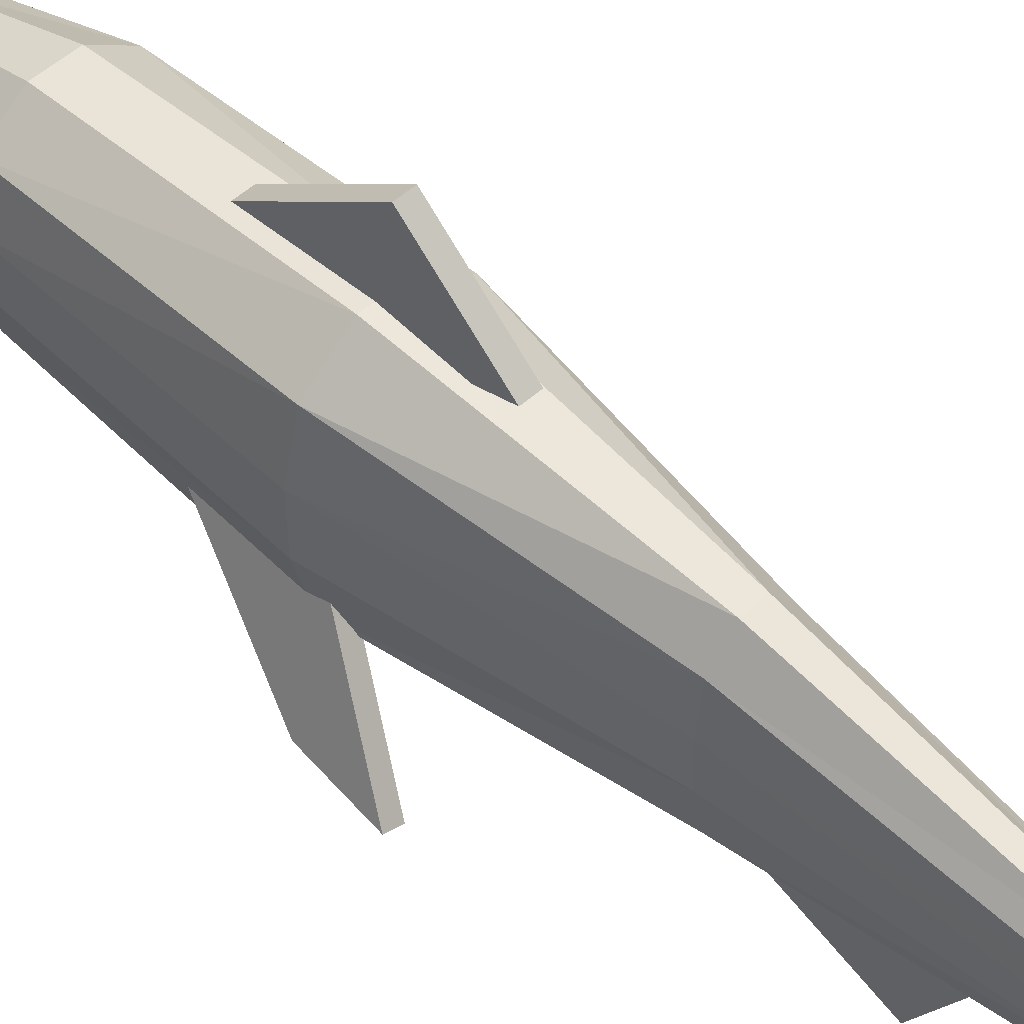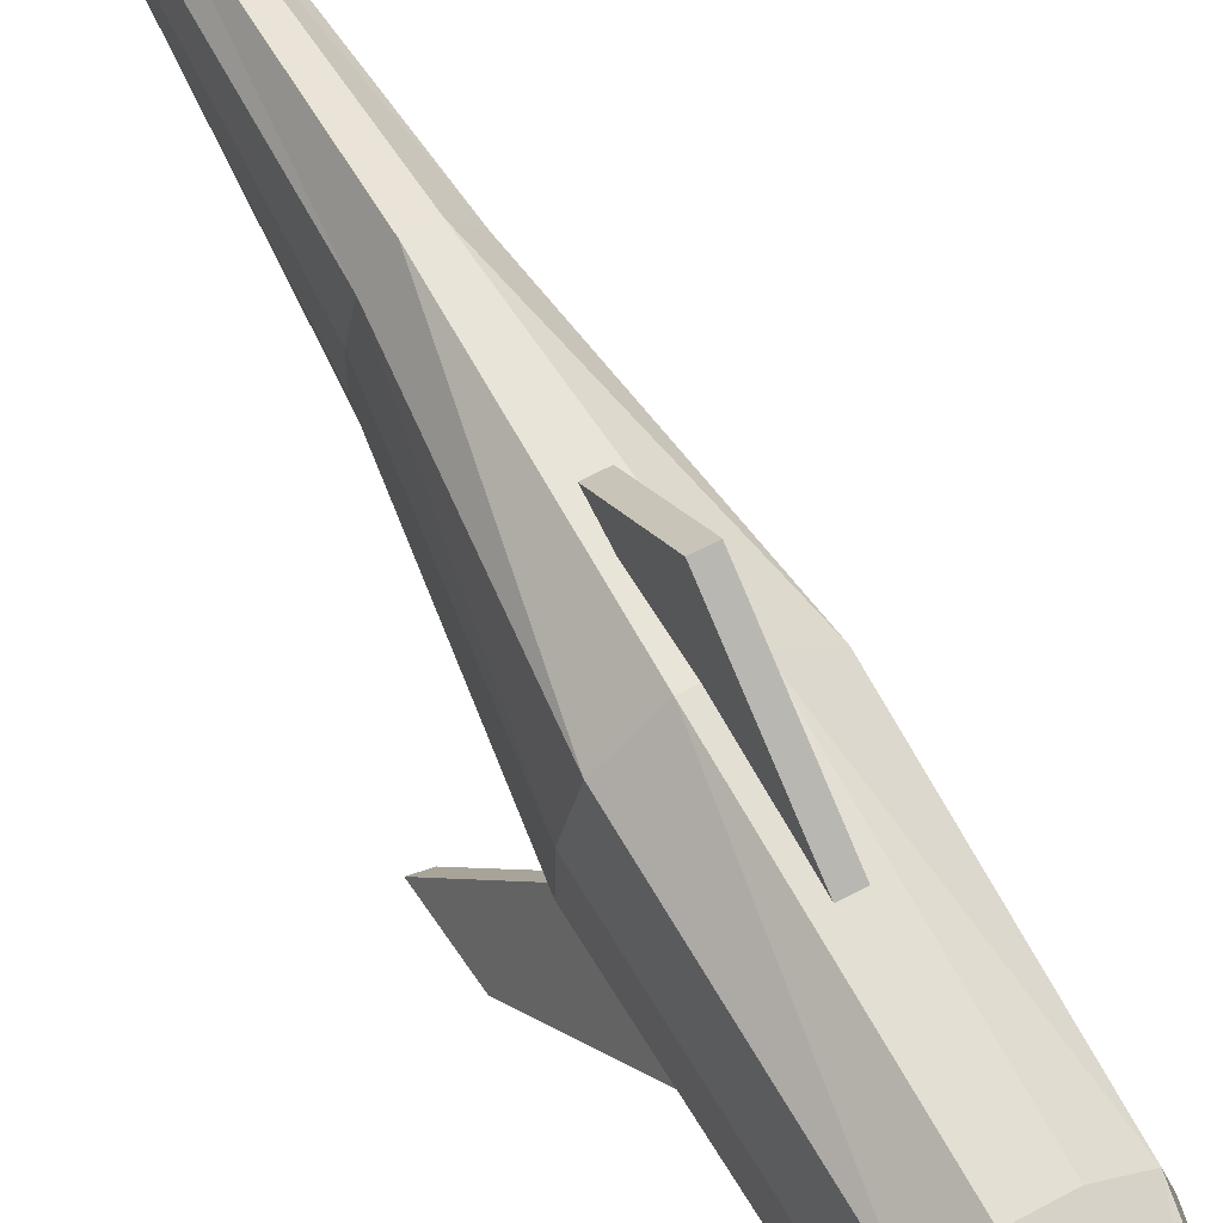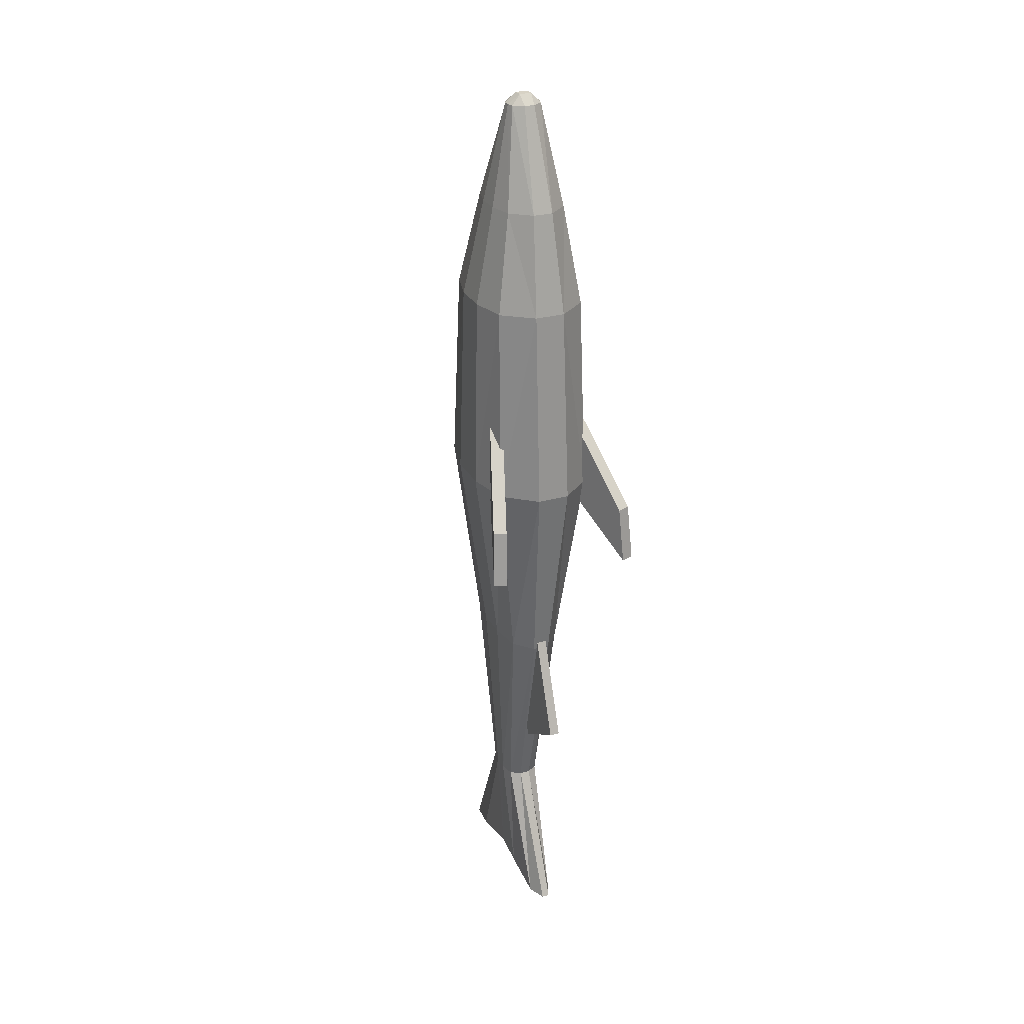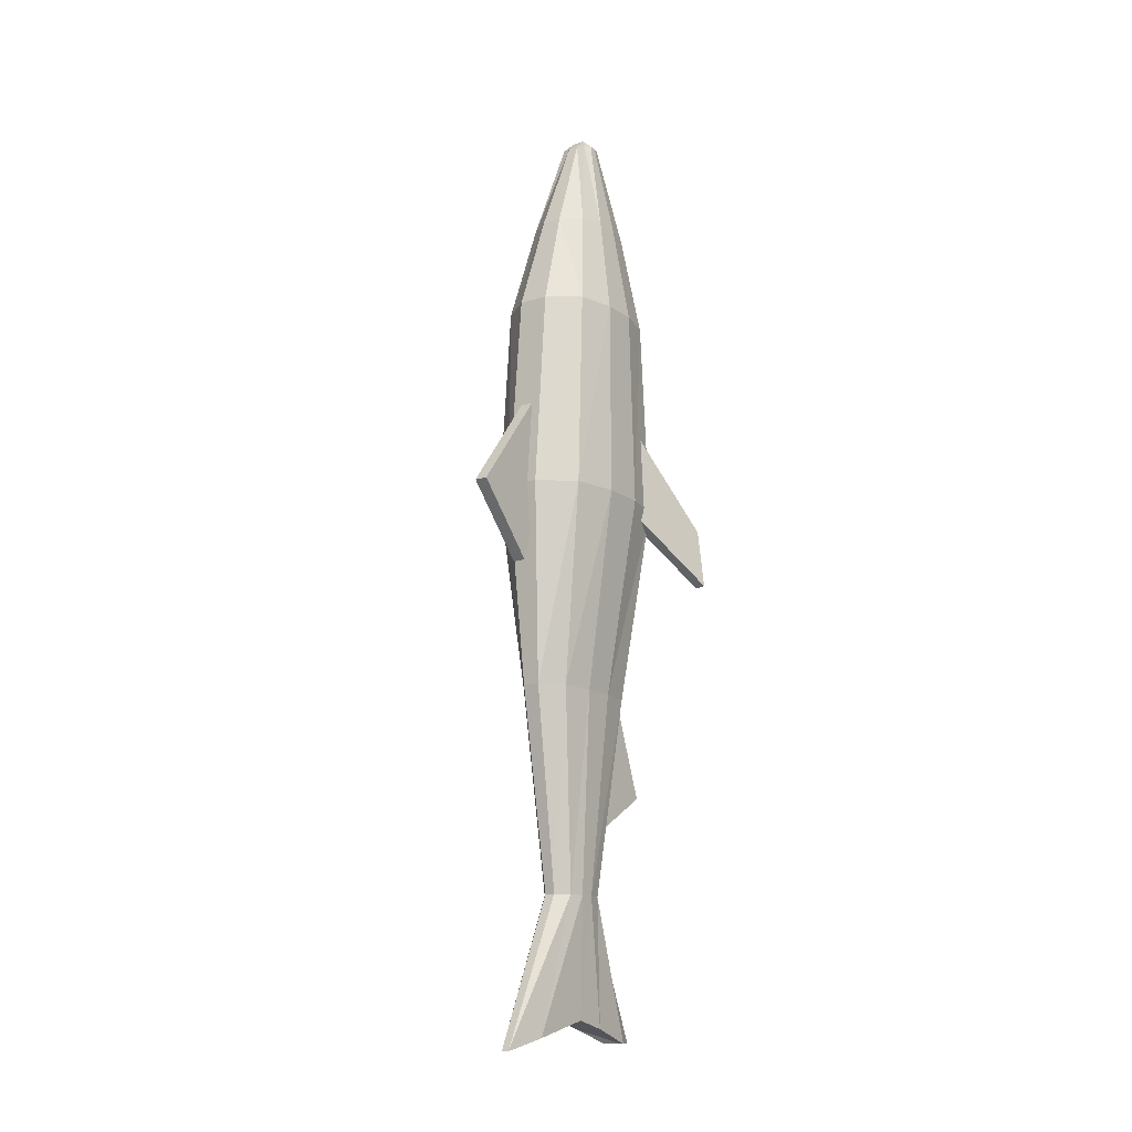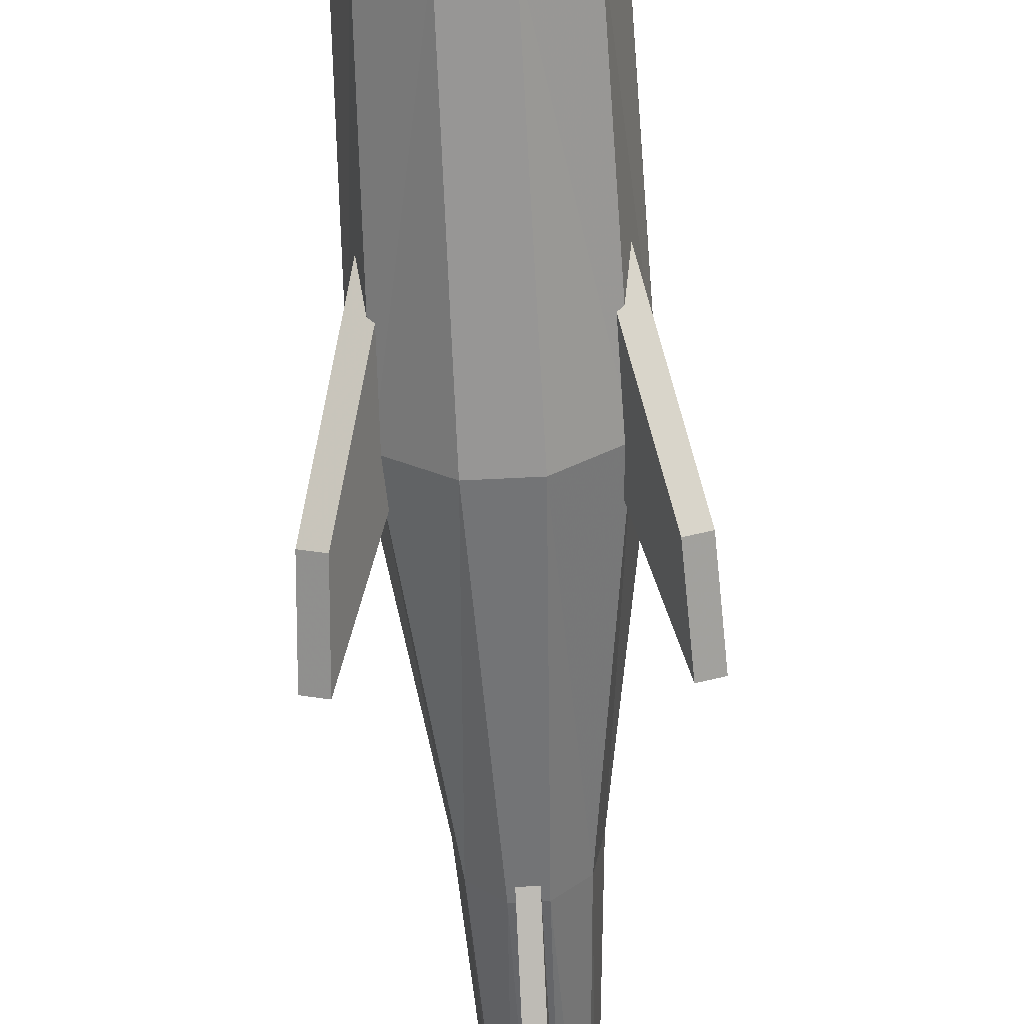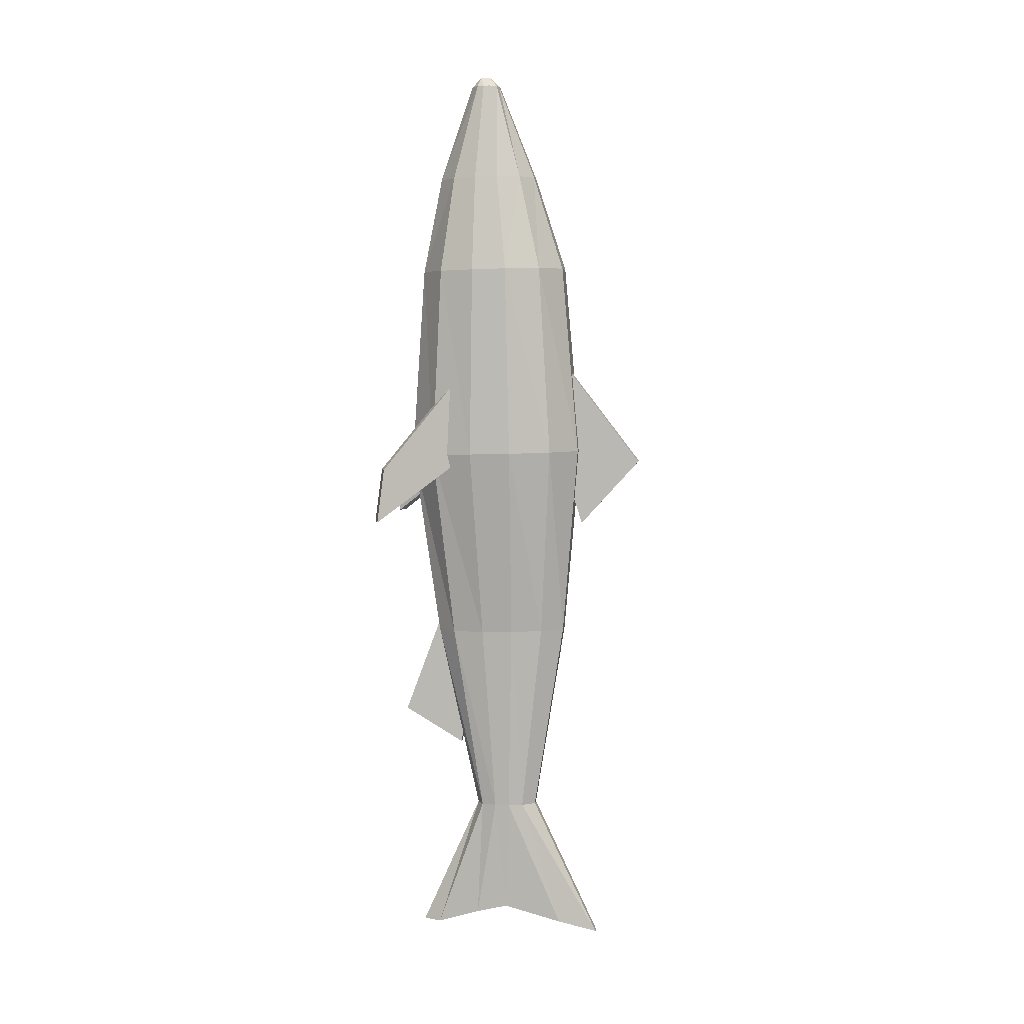
<metadata>
{"format":"obj","ext":"obj","renderer":"f3d","projection":"perspective","resolution":1024,"background":"white","views":[{"elev":51.0,"azim":135.5,"up":"+Y"},{"elev":62.7,"azim":-29.2,"up":"+Y"},{"elev":27.3,"azim":-23.7,"up":"+Z"},{"elev":-14.0,"azim":-144.6,"up":"+Z"},{"elev":-64.1,"azim":2.9,"up":"+Y"},{"elev":5.4,"azim":97.7,"up":"+Z"}]}
</metadata>
<code>
g
v 0.136 -0.2559 4.214
v 0.1167 -0.07381 4.214
v 0.1381 -0.2173 -2.871
v 0.1381 0.1836 -2.871
v 0.4364 0.4846 0.686
v 0.4364 -0.6594 0.6574
v 0.404 0.3751 2.456
v 0.404 -0.577 2.431
v 0.2268 0.3812 -1.09
v 0.2268 -0.4854 -1.109
v 0.489 -0.2597 2.44
v 0.1529 -0.1952 4.214
v 0.489 0.05772 2.448
v 0.1529 -0.1345 4.214
v 0.1672 -0.08364 -2.871
v 0.1672 0.04999 -2.871
v 0.2745 -0.1965 -1.103
v 0.2745 0.09232 -1.096
v 0.5282 -0.2781 0.667
v 0.5282 0.1033 0.6765
v 0.1347 0.5734 2.456
v 0.04532 -0.05819 4.214
v 0.05486 -0.1449 4.3
v 0.05486 -0.2316 4.301
v 0.04532 -0.3183 4.214
v 0.1347 -0.787 2.431
v 0.1455 -0.9046 0.6574
v 0.0756 -0.6561 -1.109
v 0.04604 -0.273 -2.871
v 0.04604 0.2998 -2.871
v 0.0756 0.5821 -1.09
v 0.1455 0.7298 0.686
v 0.03383 -0.8273 -4.111
v 0.1015 -0.6638 -4.111
v 0.1229 -0.2715 -3.988
v 0.04095 -0.2668 -3.988
v 0.1228 0.0174 -3.919
v 0.04095 0.0174 -3.919
v 0.1015 0.5541 -4.066
v 0.03382 0.9159 -4.171
v 0.05828 0.5663 0.5819
v 0.05828 0.6543 1.445
v 0.05828 0.7642 -0.02818
v 0.05828 1.317 0.5828
v 0.6891 -1.09 0.5234
v 0.5774 -1.132 0.5234
v 0.3639 -0.2235 1.635
v 0.2523 -0.2654 1.635
v 0.6012 -1.195 0.01501
v 0.7129 -1.153 0.01501
v 0.2551 -0.273 0.7258
v 0.3668 -0.2311 0.7258
v 0.04464 -0.6347 -0.9563
v 0.04464 -0.3454 -1.704
v 0.04464 -0.9983 -1.932
v 0.04464 -0.447 -2.258
v 0 0.5734 2.456
v 0 -0.05819 4.214
v 0 -0.1449 4.3
v 0 -0.2316 4.301
v 0 -0.3183 4.214
v 0 -0.787 2.431
v 0 -0.9046 0.6574
v 0 -0.6561 -1.109
v 0 -0.273 -2.871
v 0 0.2998 -2.871
v 0 0.5821 -1.09
v 0 0.7298 0.686
v 0 -0.8273 -4.111
v 0 -0.2668 -3.988
v 0 0.0174 -3.919
v 0 0.9159 -4.171
v 0 0.5663 0.5819
v 0 0.6543 1.445
v 0 0.7642 -0.02818
v 0 1.317 0.5828
v 0 -0.6347 -0.9563
v 0 -0.3454 -1.704
v 0 -0.9983 -1.932
v 0 -0.447 -2.258
v 0.27 0.1704 3.335
v 0.3268 -0.04167 3.331
v 0.3268 -0.2538 3.327
v 0.27 -0.4658 3.323
v 0.08999 -0.6187 3.323
v 0 -0.6187 3.323
v 0 0.2904 3.335
v 0.08999 0.2904 3.335
v -0.136 -0.2559 4.214
v -0.1167 -0.07381 4.214
v -0.1381 -0.2173 -2.871
v -0.1381 0.1836 -2.871
v -0.4364 0.4846 0.686
v -0.4364 -0.6594 0.6574
v -0.404 0.3751 2.456
v -0.404 -0.577 2.431
v -0.2268 0.3812 -1.09
v -0.2268 -0.4854 -1.109
v -0.489 -0.2597 2.44
v -0.1529 -0.1952 4.214
v -0.489 0.05772 2.448
v -0.1529 -0.1345 4.214
v -0.1672 -0.08364 -2.871
v -0.1672 0.04999 -2.871
v -0.2745 -0.1965 -1.103
v -0.2745 0.09232 -1.096
v -0.5282 -0.2781 0.667
v -0.5282 0.1033 0.6765
v -0.1347 0.5734 2.456
v -0.04532 -0.05819 4.214
v -0.05486 -0.1449 4.3
v -0.05486 -0.2316 4.301
v -0.04532 -0.3183 4.214
v -0.1347 -0.787 2.431
v -0.1455 -0.9046 0.6574
v -0.0756 -0.6561 -1.109
v -0.04604 -0.273 -2.871
v -0.04604 0.2998 -2.871
v -0.0756 0.5821 -1.09
v -0.1455 0.7298 0.686
v -0.03383 -0.8273 -4.111
v -0.1015 -0.6638 -4.111
v -0.1229 -0.2715 -3.988
v -0.04095 -0.2668 -3.988
v -0.1228 0.0174 -3.919
v -0.04095 0.0174 -3.919
v -0.1015 0.5541 -4.066
v -0.03382 0.9159 -4.171
v -0.05828 0.5663 0.5819
v -0.05828 0.6543 1.445
v -0.05828 0.7642 -0.02818
v -0.05828 1.317 0.5828
v -0.6891 -1.09 0.5234
v -0.5774 -1.132 0.5234
v -0.3639 -0.2235 1.635
v -0.2523 -0.2654 1.635
v -0.6012 -1.195 0.01501
v -0.7129 -1.153 0.01501
v -0.2551 -0.273 0.7258
v -0.3668 -0.2311 0.7258
v -0.04464 -0.6347 -0.9563
v -0.04464 -0.3454 -1.704
v -0.04464 -0.9983 -1.932
v -0.04464 -0.447 -2.258
v -0.27 0.1704 3.335
v -0.3268 -0.04167 3.331
v -0.3268 -0.2538 3.327
v -0.27 -0.4658 3.323
v -0.08999 -0.6187 3.323
v -0.08999 0.2904 3.335
g
f 15 17 10 3
f 16 18 17 15
f 18 16 4 9
f 17 19 6 10
f 18 20 19 17
f 20 18 9 5
f 19 11 8 6
f 20 13 11 19
f 13 20 5 7
f 23 24 12 14
f 26 27 6 8
f 27 28 10 6
f 28 29 3 10
f 30 31 9 4
f 31 32 5 9
f 32 21 7 5
f 33 36 35 34
f 36 38 37 35
f 38 40 39 37
f 29 33 34 3
f 3 34 35 15
f 15 35 37 16
f 16 37 39 4
f 4 39 40 30
f 30 40 72 66
f 41 42 74 73
f 43 41 73 75
f 43 44 42 41
f 45 47 48 46
f 49 51 52 50
f 51 48 47 52
f 50 45 46 49
f 50 52 47 45
f 46 48 51 49
f 53 54 78 77
f 55 53 77 79
f 55 56 54 53
f 58 59 23 22
f 59 60 24 23
f 60 61 25 24
f 62 63 27 26
f 63 64 28 27
f 64 65 29 28
f 66 67 31 30
f 67 68 32 31
f 68 57 21 32
f 69 70 36 33
f 70 71 38 36
f 71 72 40 38
f 65 69 33 29
f 75 76 44 43
f 76 74 42 44
f 79 80 56 55
f 80 78 54 56
f 81 82 13 7
f 82 81 2 14
f 82 83 11 13
f 83 82 14 12
f 83 84 8 11
f 84 83 12 1
f 84 85 26 8
f 85 84 1 25
f 85 86 62 26
f 86 85 25 61
f 87 88 21 57
f 88 87 58 22
f 88 81 7 21
f 81 88 22 2
f 2 23 14
f 23 2 22
f 24 1 12
f 1 24 25
f 103 91 98 105
f 104 103 105 106
f 106 97 92 104
f 105 98 94 107
f 106 105 107 108
f 108 93 97 106
f 107 94 96 99
f 108 107 99 101
f 101 95 93 108
f 111 102 100 112
f 114 96 94 115
f 115 94 98 116
f 116 98 91 117
f 118 92 97 119
f 119 97 93 120
f 120 93 95 109
f 121 122 123 124
f 124 123 125 126
f 126 125 127 128
f 117 91 122 121
f 91 103 123 122
f 103 104 125 123
f 104 92 127 125
f 92 118 128 127
f 118 66 72 128
f 129 73 74 130
f 131 75 73 129
f 131 129 130 132
f 133 134 136 135
f 137 138 140 139
f 139 140 135 136
f 138 137 134 133
f 138 133 135 140
f 134 137 139 136
f 141 77 78 142
f 143 79 77 141
f 143 141 142 144
f 58 110 111 59
f 59 111 112 60
f 60 112 113 61
f 62 114 115 63
f 63 115 116 64
f 64 116 117 65
f 66 118 119 67
f 67 119 120 68
f 68 120 109 57
f 69 121 124 70
f 70 124 126 71
f 71 126 128 72
f 65 117 121 69
f 75 131 132 76
f 76 132 130 74
f 79 143 144 80
f 80 144 142 78
f 145 95 101 146
f 146 102 90 145
f 146 101 99 147
f 147 100 102 146
f 147 99 96 148
f 148 89 100 147
f 148 96 114 149
f 149 113 89 148
f 149 114 62 86
f 86 61 113 149
f 87 57 109 150
f 150 110 58 87
f 150 109 95 145
f 145 90 110 150
f 90 102 111
f 111 110 90
f 112 100 89
f 89 113 112

</code>
